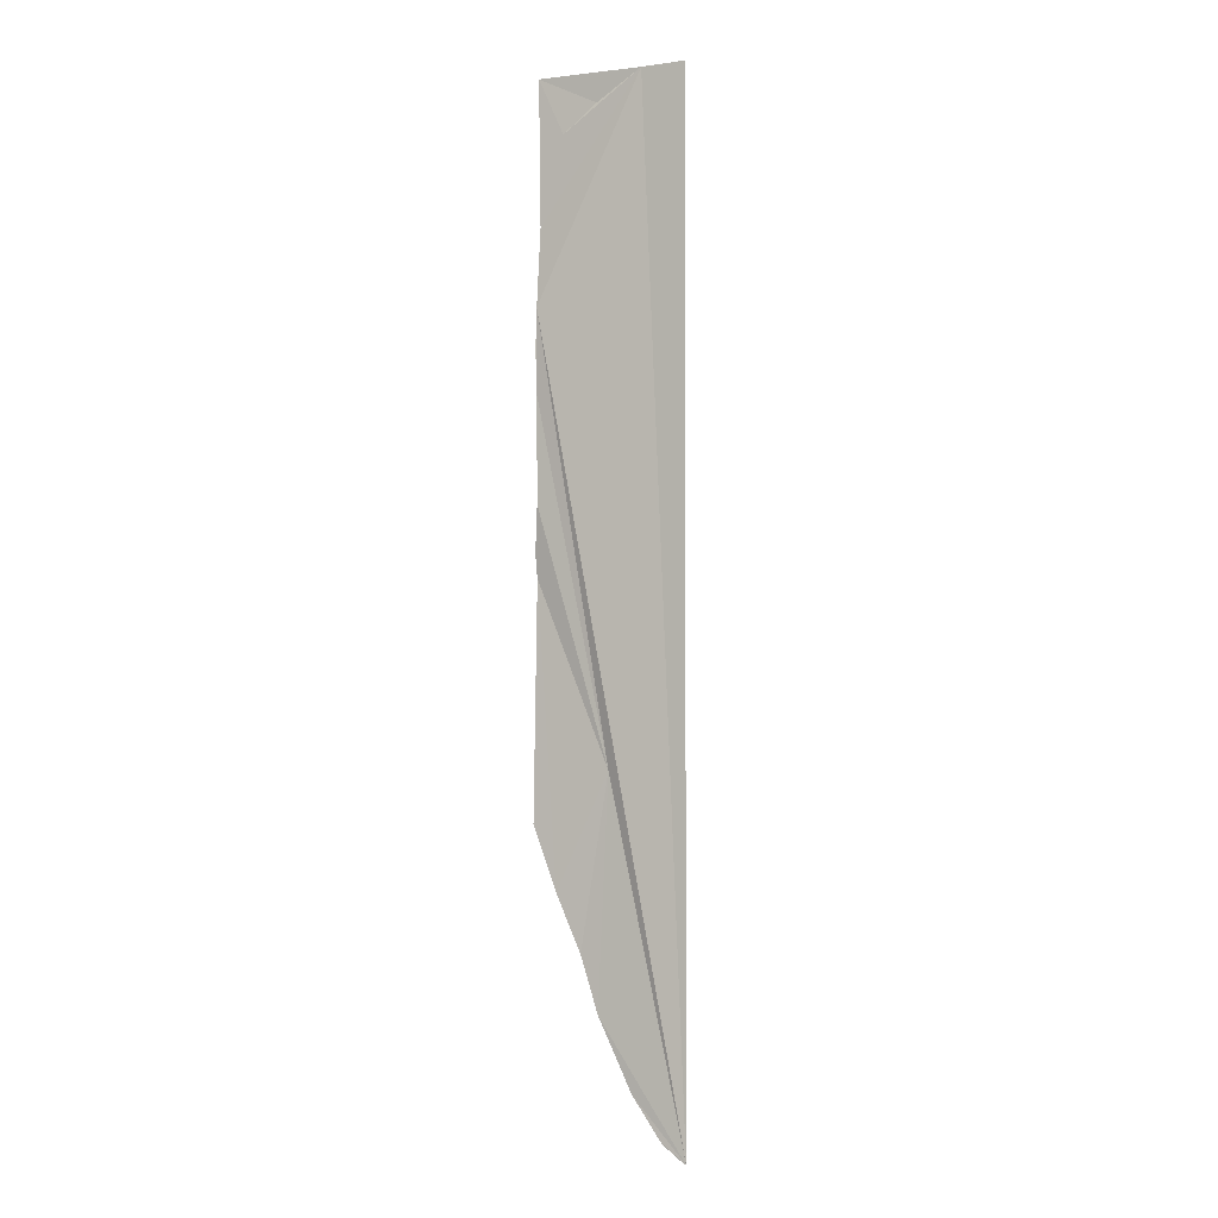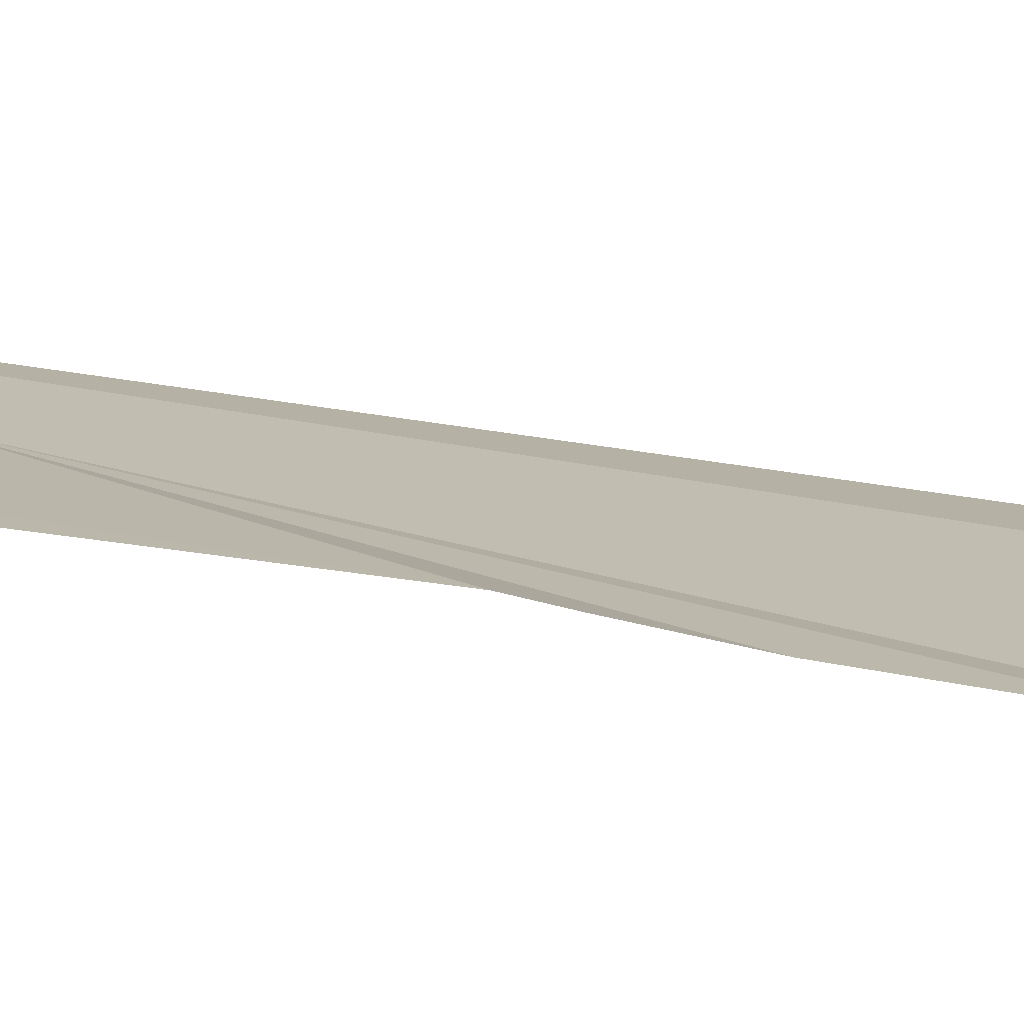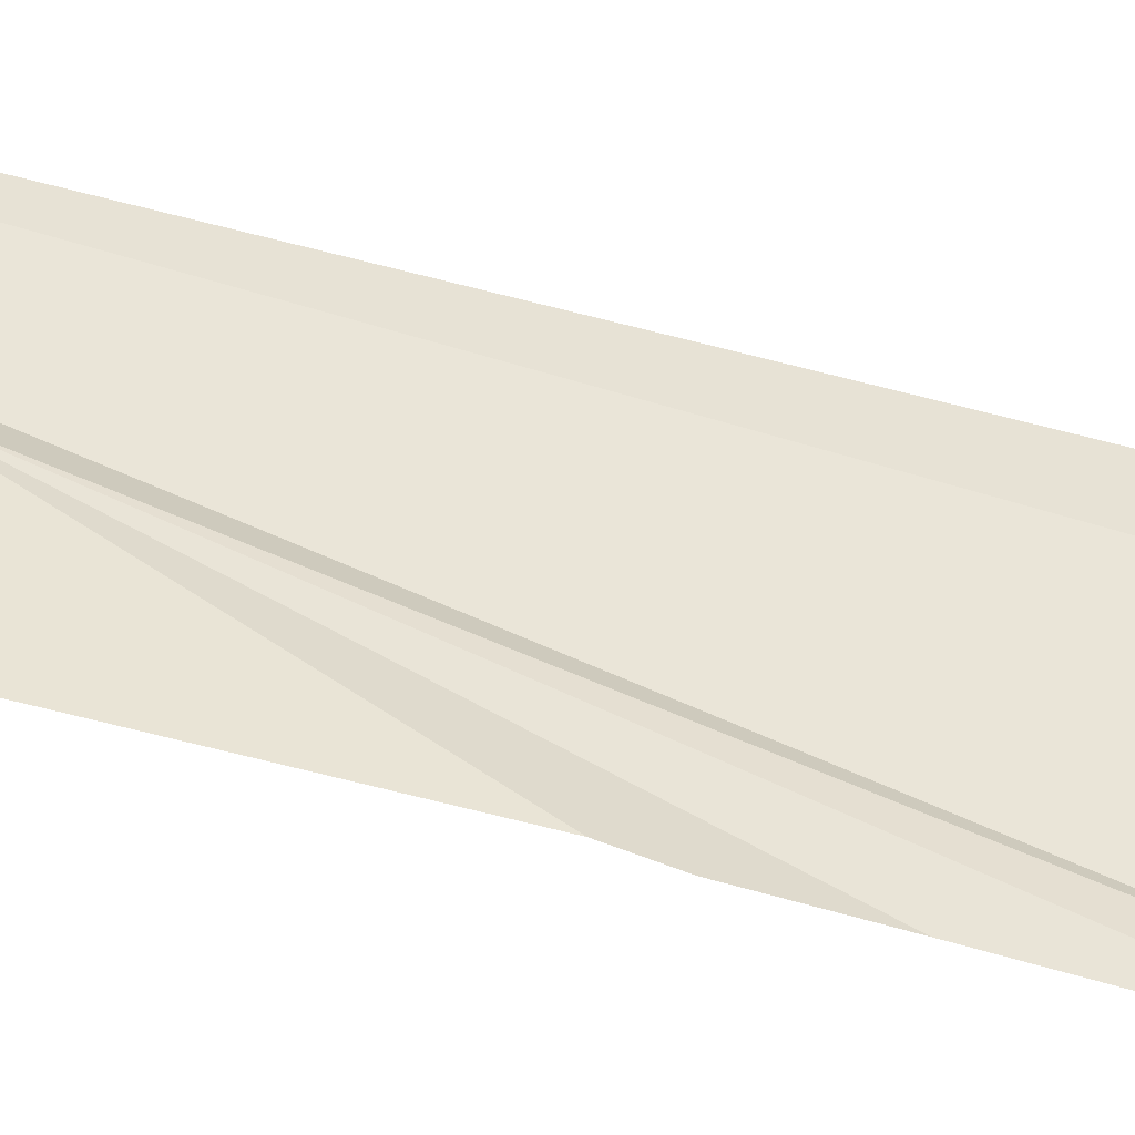
<metadata>
{"format":"obj","ext":"obj","renderer":"f3d","projection":"perspective","resolution":1024,"background":"white","views":[{"elev":-2.1,"azim":20.0,"up":"+Z"},{"elev":17.8,"azim":-64.9,"up":"+Y"},{"elev":46.1,"azim":-70.9,"up":"+Y"}]}
</metadata>
<code>
o my_crack_surf1_195
v 130.9 -5.616 4113
v 141.2 -5.937 4091
v 131.4 -4.901 4055
v 173.8 -8.002 4113
v 155 -6.155 4102
v 191.9 -10.15 3701
v 130.9 -7.558 4024
v 160 -6.502 3846
v 138.4 -5.746 3799
v 129.6 -3.336 3919
v 130.3 -7.242 4008
v 130.4 -6.218 3990
v 148.4 -5.665 3776
v 155.7 -6.383 3753
v 129 -3.841 3929
v 130.4 -5.656 3948
v 191.9 -10.15 4113
v 187.8 -9.641 3703
v 181.8 -9.003 3708
v 128.7 -4.749 3825
v 169.6 -7.512 3725
f 1 2 3
f 2 5 4
f 6 8 7
f 9 10 8
f 5 2 1
f 3 4 7
f 2 4 3
f 11 7 12
f 13 8 14
f 15 16 8
f 15 8 10
f 6 4 17
f 8 12 7
f 14 8 6
f 6 7 4
f 8 16 12
f 18 19 6
f 13 9 8
f 20 10 9
f 4 5 1
f 14 6 21
f 19 21 6

</code>
